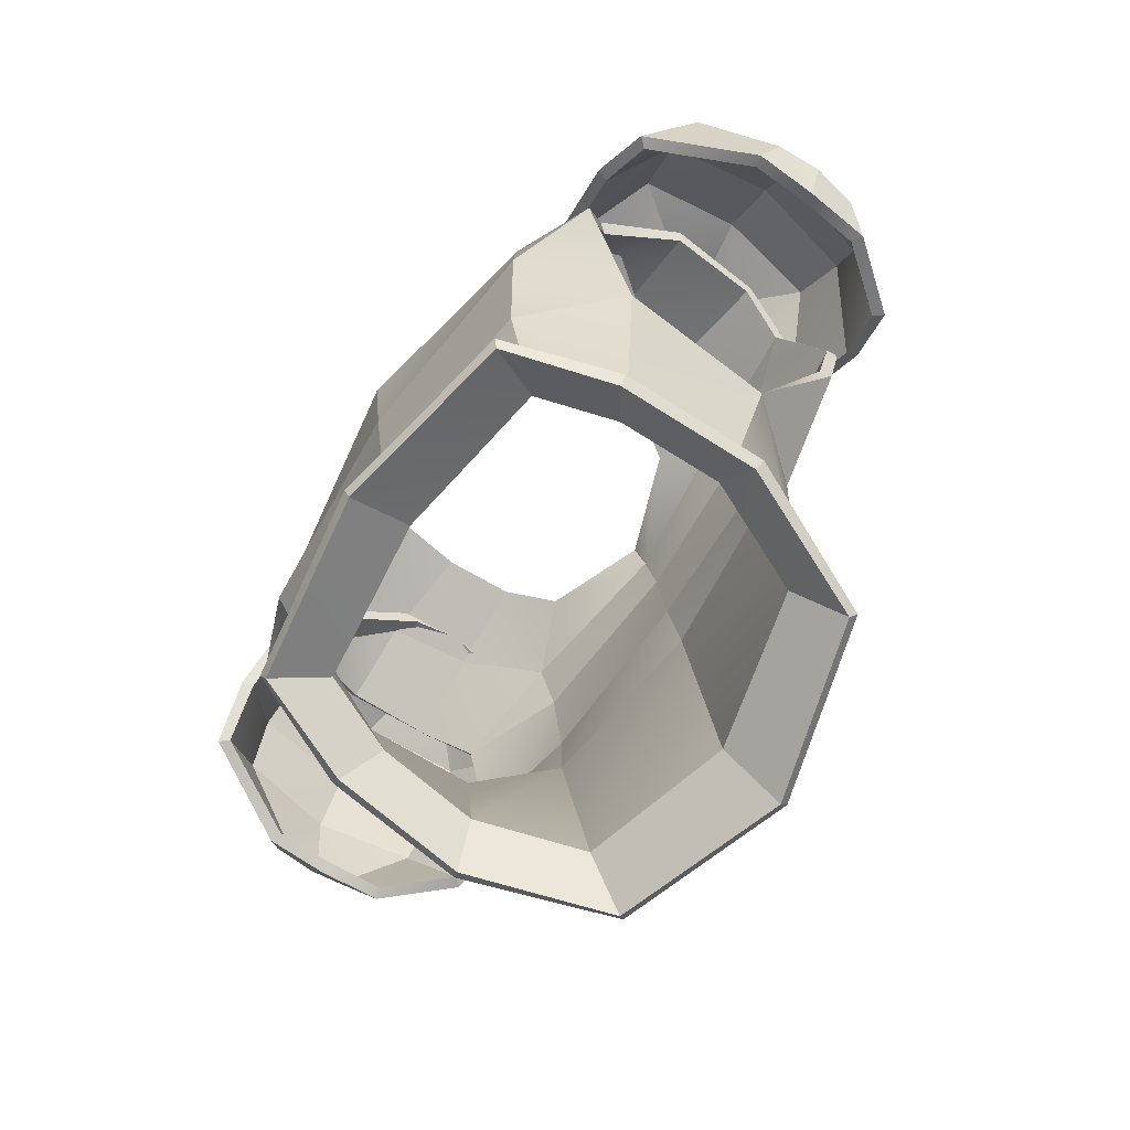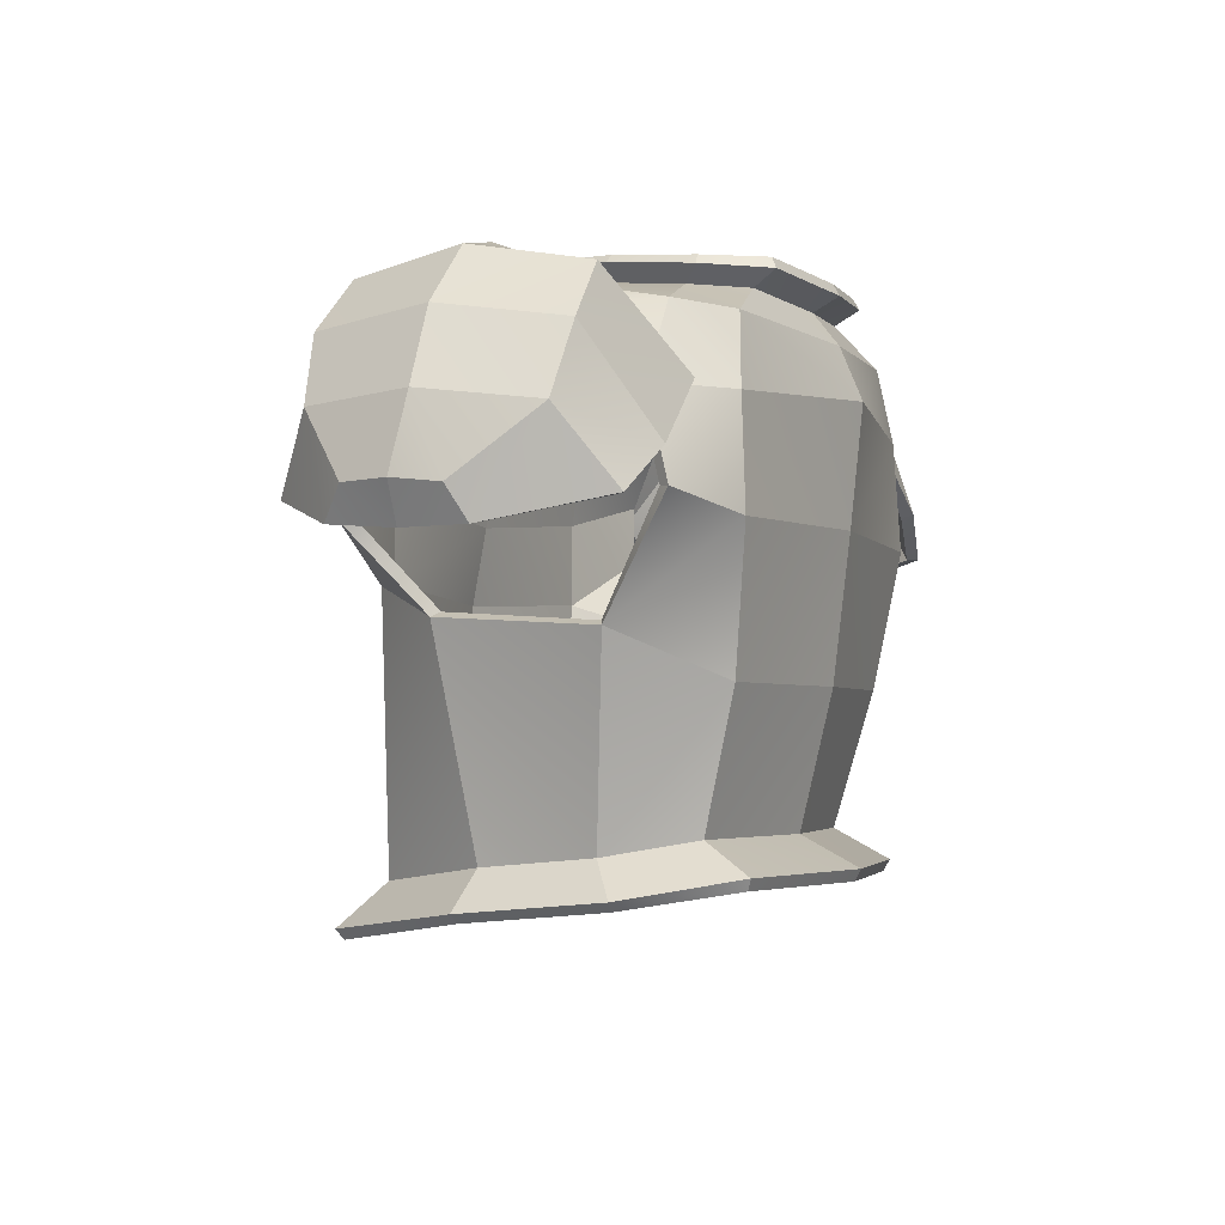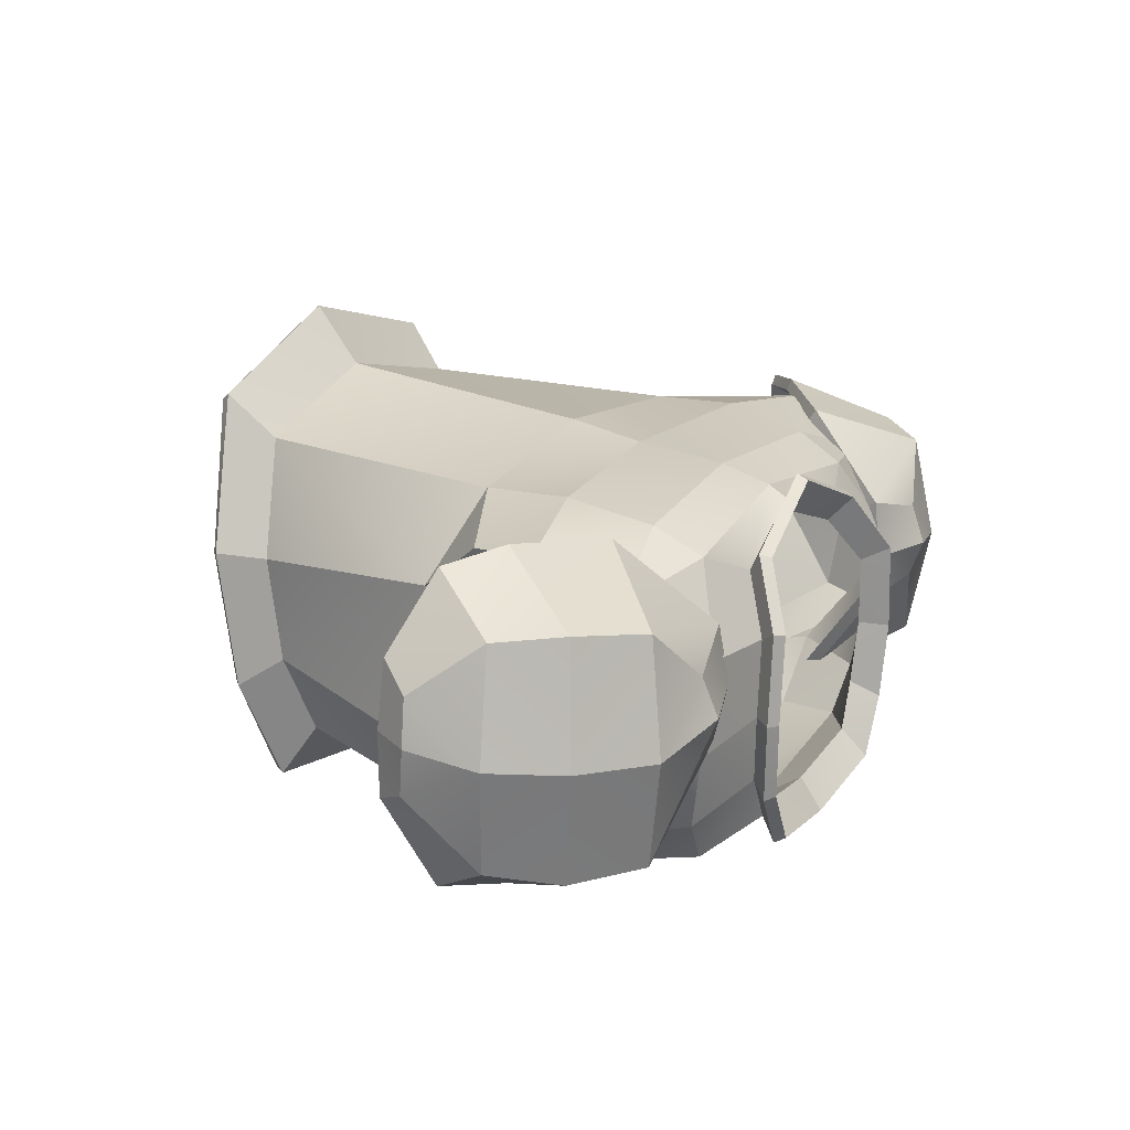
<metadata>
{"format":"obj","ext":"obj","renderer":"f3d","projection":"perspective","resolution":1024,"background":"white","views":[{"elev":-73.7,"azim":-124.9,"up":"+Y"},{"elev":-3.0,"azim":113.6,"up":"+Y"},{"elev":18.9,"azim":117.3,"up":"+Z"}]}
</metadata>
<code>
o Armor_Metal_Cylinder.049
v 0.2311 0.3934 -0.05198
v 0.2208 0.3939 0.06639
v 0.3468 0.3737 0.07175
v 0.3685 0.3664 -0.06932
v 0.218 0.3866 -0.1579
v 0.3496 0.3454 -0.1875
v 0.2921 0.3333 -0.2631
v 0.17 0.383 -0.237
v 0.2826 0.2472 0.235
v 0.4523 0.2765 0.1718
v 0.2699 0.3204 0.1948
v 0.3146 -0.3783 -0.07061
v 0.4114 -0.07922 -0.1203
v 0.4 -0.06332 0.131
v 0.3252 -0.3936 0.09758
v 0.2644 -0.3547 -0.2007
v 0.2909 -0.1497 -0.2551
v 0.4422 0.2234 -0.1932
v 0.4937 0.3162 -0.06734
v 0.326 0.2233 -0.2777
v 0 0.2449 -0.3352
v 0 0.325 -0.3013
v 0.3338 0.06022 -0.2863
v 0.4645 0.08884 -0.2336
v 0 0.0657 -0.3161
v 0.168 0.3505 0.1497
v 0 0.3382 0.212
v 0 0.3086 0.2288
v 0 -0.1505 -0.2898
v 0 -0.3547 -0.2399
v 0.298 0.1177 0.2632
v 0.4919 0.1625 0.2376
v 0.4848 0.3258 0.08478
v 0.47 0.05984 0.2281
v 0.2977 -0.01409 0.2595
v 0.2513 -0.4182 0.2712
v 0 -0.025 0.2898
v 0 -0.427 0.3352
v 0 0.2315 0.2524
v 0 0.09101 0.2682
v 0 0.3742 -0.2619
v 0.3755 -0.4524 0.1131
v 0.3617 -0.4323 -0.1073
v 0.2787 -0.4847 0.3404
v 0 -0.4961 0.4243
v 0.2959 -0.4014 -0.2777
v 0 -0.4014 -0.329
v 0.1769 0.3678 0.1792
v 0 0.3534 0.252
v 0.2507 0.418 -0.05654
v 0.2386 0.4185 0.08184
v 0 0.3955 -0.302
v 0.1792 0.4058 -0.2728
v 0.2353 0.41 -0.1803
v 0.7156 0.08538 0.02303
v 0.7102 0.07764 -0.04869
v 0.6634 0.1746 -0.1638
v 0.6974 0.1938 0.003889
v 0.4311 0.4182 0.02527
v 0.5587 0.3915 0.002973
v 0.5313 0.3628 -0.1675
v 0.4368 0.3943 -0.03552
v 0.6486 0.3035 0.003421
v 0.5308 0.3635 0.1734
v 0.613 0.2838 0.1833
v 0.6165 0.2788 -0.1765
v 0.4362 0.3951 0.08534
v 0.7034 0.08322 0.09431
v 0.6568 0.1839 0.1714
v 0.3873 0.2329 0.2444
v 0.5127 0.1381 0.2584
v 0.3207 0.3689 0.1196
v 0.594 0.07635 0.2415
v 0.6749 0.03624 0.1318
v 0.3879 0.2323 -0.2384
v 0.3214 0.3681 -0.05153
v 0.517 0.1335 -0.2512
v 0.683 0.02797 0.02695
v 0.6843 0.02917 -0.07082
v 0.6019 0.06777 -0.2332
v 0.3114 0.3818 0.02987
v -0.2311 0.3934 -0.05198
v -0.3685 0.3664 -0.06932
v -0.3468 0.3737 0.07175
v -0.2208 0.3939 0.06639
v -0.218 0.3866 -0.1579
v -0.17 0.383 -0.237
v -0.2921 0.3333 -0.2631
v -0.3496 0.3454 -0.1875
v -0.2826 0.2472 0.235
v -0.2699 0.3204 0.1948
v -0.4523 0.2765 0.1718
v -0.3146 -0.3783 -0.07061
v -0.3252 -0.3936 0.09758
v -0.4 -0.06332 0.131
v -0.4114 -0.07922 -0.1203
v -0.2644 -0.3547 -0.2007
v -0.2909 -0.1497 -0.2551
v -0.4422 0.2234 -0.1932
v -0.4937 0.3162 -0.06734
v -0.326 0.2233 -0.2777
v -0.4645 0.08884 -0.2336
v -0.3338 0.06022 -0.2863
v -0.168 0.3505 0.1497
v -0.4919 0.1625 0.2376
v -0.298 0.1177 0.2632
v -0.4848 0.3258 0.08478
v -0.47 0.05984 0.2281
v -0.2977 -0.01409 0.2595
v -0.2513 -0.4182 0.2712
v -0.3617 -0.4323 -0.1073
v -0.3755 -0.4524 0.1131
v -0.2787 -0.4847 0.3404
v -0.2959 -0.4014 -0.2777
v -0.1769 0.3678 0.1792
v -0.2386 0.4185 0.08184
v -0.2507 0.418 -0.05654
v -0.1792 0.4058 -0.2728
v -0.2353 0.41 -0.1803
v -0.7156 0.08538 0.02303
v -0.6974 0.1938 0.003889
v -0.6634 0.1746 -0.1638
v -0.7102 0.07764 -0.04869
v -0.4311 0.4182 0.02527
v -0.4368 0.3943 -0.03552
v -0.5313 0.3628 -0.1675
v -0.5587 0.3915 0.002973
v -0.6486 0.3035 0.003421
v -0.613 0.2838 0.1833
v -0.5308 0.3635 0.1734
v -0.6165 0.2788 -0.1765
v -0.4362 0.3951 0.08534
v -0.7034 0.08322 0.09431
v -0.6568 0.1839 0.1714
v -0.5127 0.1381 0.2584
v -0.3873 0.2329 0.2444
v -0.3207 0.3689 0.1196
v -0.6749 0.03624 0.1318
v -0.594 0.07635 0.2415
v -0.3214 0.3681 -0.05153
v -0.3879 0.2323 -0.2384
v -0.517 0.1335 -0.2512
v -0.6843 0.02917 -0.07082
v -0.683 0.02797 0.02695
v -0.6019 0.06777 -0.2332
v -0.3114 0.3818 0.02987
v 0.2124 0.3865 -0.05077
v 0.3616 0.348 -0.06575
v 0.3421 0.3549 0.06677
v 0.2027 0.3891 0.05932
v 0.2002 0.3809 -0.1507
v 0.1607 0.3844 -0.2193
v 0.2852 0.3212 -0.2488
v 0.3404 0.3301 -0.1785
v 0.2803 0.24 0.2165
v 0.267 0.3067 0.1805
v 0.4481 0.2639 0.1569
v 0.2955 -0.3833 -0.06761
v 0.3066 -0.399 0.09257
v 0.3832 -0.05599 0.123
v 0.3944 -0.07224 -0.1123
v 0.2517 -0.3623 -0.1872
v 0.2817 -0.1439 -0.2383
v 0.4312 0.2149 -0.1789
v 0.4844 0.2992 -0.06223
v 0 0.3161 -0.2834
v 0 0.2424 -0.3154
v 0.3187 0.2191 -0.2596
v 0.453 0.09048 -0.2173
v 0.3262 0.06283 -0.268
v 0 0.0674 -0.2962
v 0.1566 0.3474 0.1335
v 0 0.2966 0.2128
v 0 0.3409 0.1922
v 0 -0.1466 -0.2702
v 0 -0.363 -0.2218
v 0.4887 0.1586 0.2182
v 0.2959 0.1152 0.2434
v 0.4785 0.3076 0.07956
v 0.4647 0.06557 0.2097
v 0.2905 -0.01143 0.241
v 0.2406 -0.4271 0.2568
v 0 -0.4367 0.3177
v 0 -0.02632 0.2699
v 0 0.226 0.2332
v 0 0.08872 0.2483
v 0 0.3778 -0.2422
v 0.3472 -0.446 -0.1057
v 0.3612 -0.4658 0.1087
v 0.2717 -0.4998 0.3293
v 0 -0.5115 0.4116
v 0.2886 -0.4186 -0.2705
v 0 -0.4189 -0.3195
v 0 0.3717 0.244
v 0.1674 0.3843 0.1732
v 0.2232 0.431 0.0796
v 0.235 0.4304 -0.0566
v 0.1729 0.4227 -0.2641
v 0 0.4129 -0.2921
v 0.222 0.4242 -0.1758
v 0.6958 0.08782 0.02206
v 0.6783 0.1877 0.003859
v 0.647 0.1714 -0.1528
v 0.6909 0.08076 -0.04433
v 0.4321 0.3983 0.0252
v 0.4392 0.3758 -0.02843
v 0.5269 0.3475 -0.1553
v 0.5497 0.3736 0.003265
v 0.6321 0.2921 0.003391
v 0.6007 0.2742 0.1707
v 0.5254 0.3487 0.1611
v 0.6041 0.2694 -0.1639
v 0.4371 0.3767 0.07738
v 0.6844 0.08549 0.08827
v 0.6409 0.1797 0.1601
v 0.5063 0.1327 0.2402
v 0.3867 0.2224 0.2274
v 0.3244 0.3519 0.1097
v 0.6576 0.04029 0.1226
v 0.5815 0.0745 0.226
v 0.3267 0.3507 -0.04314
v 0.3884 0.221 -0.222
v 0.5104 0.1282 -0.2331
v 0.6664 0.03548 -0.06453
v 0.6654 0.03748 0.02576
v 0.5887 0.06696 -0.2182
v 0.3161 0.3623 0.02997
v -0.2124 0.3865 -0.05077
v -0.2027 0.3891 0.05932
v -0.3421 0.3549 0.06677
v -0.3616 0.348 -0.06575
v -0.2002 0.3809 -0.1507
v -0.3404 0.3301 -0.1785
v -0.2852 0.3212 -0.2488
v -0.1607 0.3844 -0.2193
v -0.2803 0.24 0.2165
v -0.4481 0.2639 0.1569
v -0.267 0.3067 0.1805
v -0.2955 -0.3833 -0.06761
v -0.3944 -0.07224 -0.1123
v -0.3832 -0.05599 0.123
v -0.3066 -0.399 0.09257
v -0.2517 -0.3623 -0.1872
v -0.2817 -0.1439 -0.2383
v -0.4312 0.2149 -0.1789
v -0.4844 0.2992 -0.06223
v -0.3187 0.2191 -0.2596
v -0.3262 0.06283 -0.268
v -0.453 0.09048 -0.2173
v -0.1566 0.3474 0.1335
v -0.2959 0.1152 0.2434
v -0.4887 0.1586 0.2182
v -0.4785 0.3076 0.07956
v -0.4647 0.06557 0.2097
v -0.2905 -0.01143 0.241
v -0.2406 -0.4271 0.2568
v -0.3612 -0.4658 0.1087
v -0.3472 -0.446 -0.1057
v -0.2717 -0.4998 0.3293
v -0.2886 -0.4186 -0.2705
v -0.1674 0.3843 0.1732
v -0.235 0.4304 -0.0566
v -0.2232 0.431 0.0796
v -0.1729 0.4227 -0.2641
v -0.222 0.4242 -0.1758
v -0.6958 0.08782 0.02206
v -0.6909 0.08076 -0.04433
v -0.647 0.1714 -0.1528
v -0.6783 0.1877 0.003859
v -0.4321 0.3983 0.0252
v -0.5497 0.3736 0.003265
v -0.5269 0.3475 -0.1553
v -0.4392 0.3758 -0.02843
v -0.6321 0.2921 0.003391
v -0.5254 0.3487 0.1611
v -0.6007 0.2742 0.1707
v -0.6041 0.2694 -0.1639
v -0.4371 0.3767 0.07738
v -0.6844 0.08549 0.08827
v -0.6409 0.1797 0.1601
v -0.3867 0.2224 0.2274
v -0.5063 0.1327 0.2402
v -0.3244 0.3519 0.1097
v -0.5815 0.0745 0.226
v -0.6576 0.04029 0.1226
v -0.3884 0.221 -0.222
v -0.3267 0.3507 -0.04314
v -0.5104 0.1282 -0.2331
v -0.6654 0.03748 0.02576
v -0.6664 0.03548 -0.06453
v -0.5887 0.06696 -0.2182
v -0.3161 0.3623 0.02997
f 1 3 4
f 5 7 8
f 9 10 11
f 12 14 15
f 17 12 16
f 6 19 18
f 7 21 22
f 23 13 17
f 20 25 21
f 26 28 11
f 24 20 18
f 6 20 7
f 25 17 29
f 29 16 30
f 9 32 10
f 3 10 33
f 4 33 19
f 34 35 14
f 36 37 38
f 39 31 9
f 35 40 37
f 9 28 39
f 2 11 3
f 22 8 7
f 5 4 6
f 36 14 35
f 34 31 35
f 12 42 43
f 36 42 15
f 38 44 36
f 16 43 46
f 16 47 30
f 27 48 49
f 2 50 51
f 41 53 8
f 26 51 48
f 5 50 1
f 8 54 5
f 56 58 55
f 60 62 59
f 63 64 65
f 61 63 66
f 67 60 59
f 68 58 69
f 57 63 58
f 63 69 58
f 70 65 64
f 72 64 67
f 69 74 68
f 61 76 62
f 71 69 65
f 66 75 61
f 78 56 55
f 57 77 66
f 68 78 55
f 81 67 59
f 79 57 56
f 62 81 59
f 82 84 85
f 86 88 89
f 90 91 92
f 93 95 96
f 93 98 97
f 100 89 99
f 88 21 101
f 96 103 98
f 101 25 103
f 104 28 27
f 101 102 99
f 89 101 99
f 98 25 29
f 97 29 30
f 90 105 106
f 92 84 107
f 83 107 84
f 108 95 109
f 110 37 109
f 39 106 40
f 109 40 106
f 90 28 91
f 91 85 84
f 22 87 41
f 83 86 89
f 110 95 94
f 106 108 109
f 93 112 94
f 112 110 94
f 113 38 110
f 97 111 93
f 47 97 30
f 27 115 104
f 85 117 82
f 118 41 87
f 104 116 85
f 117 86 82
f 119 87 86
f 121 123 120
f 125 127 124
f 128 130 127
f 128 126 131
f 132 127 130
f 133 121 120
f 122 128 131
f 134 128 121
f 129 136 130
f 130 137 132
f 134 138 139
f 126 140 141
f 134 135 129
f 131 141 142
f 123 144 120
f 122 142 145
f 133 144 138
f 132 146 124
f 122 143 123
f 125 146 140
f 147 149 150
f 151 153 154
f 155 156 157
f 158 160 161
f 158 163 162
f 165 154 164
f 153 167 168
f 161 170 163
f 168 171 170
f 172 173 174
f 168 169 164
f 154 168 164
f 163 171 175
f 162 175 176
f 155 177 178
f 157 149 179
f 148 179 149
f 180 160 181
f 182 184 181
f 185 178 186
f 181 186 178
f 185 156 155
f 156 150 149
f 166 152 187
f 148 151 154
f 181 159 182
f 178 180 181
f 158 189 159
f 189 182 159
f 190 183 182
f 162 188 158
f 193 162 176
f 174 195 172
f 150 197 147
f 152 199 187
f 195 150 172
f 197 151 147
f 200 152 151
f 202 204 201
f 206 208 205
f 209 211 208
f 209 207 212
f 213 208 211
f 214 202 201
f 203 209 212
f 215 209 202
f 210 217 211
f 211 218 213
f 215 219 220
f 207 221 222
f 215 216 210
f 212 222 223
f 204 225 201
f 203 223 226
f 214 225 219
f 213 227 205
f 203 224 204
f 205 221 206
f 228 230 231
f 232 234 235
f 236 237 238
f 239 241 242
f 244 239 243
f 233 246 245
f 234 167 166
f 248 240 244
f 247 171 167
f 250 173 238
f 249 247 245
f 233 247 234
f 171 244 175
f 175 243 176
f 236 252 237
f 230 237 253
f 231 253 246
f 254 255 241
f 256 184 183
f 185 251 236
f 255 186 184
f 238 185 236
f 229 238 230
f 166 235 234
f 232 231 233
f 242 255 256
f 254 251 255
f 239 257 258
f 256 257 242
f 183 259 256
f 243 258 260
f 243 193 176
f 174 261 194
f 229 262 263
f 235 199 264
f 229 261 250
f 232 262 228
f 235 265 232
f 267 269 266
f 271 273 270
f 274 275 276
f 272 274 277
f 278 271 270
f 279 269 280
f 268 274 269
f 274 280 269
f 281 276 275
f 283 275 278
f 280 285 279
f 272 287 273
f 282 280 276
f 277 286 272
f 289 267 266
f 268 288 277
f 279 289 266
f 292 278 270
f 290 268 267
f 287 270 273
f 14 161 160
f 10 179 33
f 18 165 164
f 18 169 24
f 13 169 161
f 14 180 34
f 10 177 157
f 34 177 32
f 19 179 165
f 43 192 46
f 43 189 188
f 47 192 193
f 45 190 44
f 42 190 189
f 49 195 194
f 51 195 48
f 54 198 200
f 52 198 53
f 50 200 197
f 51 197 196
f 78 219 225
f 70 218 217
f 76 222 221
f 77 222 75
f 79 226 80
f 74 220 219
f 71 220 73
f 81 218 72
f 78 224 79
f 81 221 227
f 77 226 223
f 71 217 216
f 95 240 96
f 92 253 237
f 99 246 100
f 99 249 245
f 96 249 102
f 95 254 241
f 92 252 105
f 108 252 254
f 100 253 107
f 111 260 258
f 111 257 112
f 47 260 114
f 45 259 191
f 112 259 113
f 49 261 115
f 116 261 263
f 119 264 118
f 52 264 199
f 117 265 119
f 116 262 117
f 144 285 138
f 136 283 137
f 140 286 141
f 142 286 288
f 143 291 290
f 138 284 139
f 135 284 282
f 146 283 292
f 144 290 289
f 146 287 140
f 142 291 145
f 135 281 136
f 1 2 3
f 5 6 7
f 12 13 14
f 17 13 12
f 6 4 19
f 7 20 21
f 23 24 13
f 20 23 25
f 26 27 28
f 24 23 20
f 6 18 20
f 25 23 17
f 29 17 16
f 9 31 32
f 3 11 10
f 4 3 33
f 36 35 37
f 39 40 31
f 35 31 40
f 9 11 28
f 2 26 11
f 22 41 8
f 5 1 4
f 36 15 14
f 34 32 31
f 12 15 42
f 36 44 42
f 38 45 44
f 16 12 43
f 16 46 47
f 27 26 48
f 2 1 50
f 41 52 53
f 26 2 51
f 5 54 50
f 8 53 54
f 56 57 58
f 60 61 62
f 63 60 64
f 61 60 63
f 67 64 60
f 68 55 58
f 57 66 63
f 63 65 69
f 70 71 65
f 72 70 64
f 69 73 74
f 61 75 76
f 71 73 69
f 66 77 75
f 78 79 56
f 57 80 77
f 68 74 78
f 81 72 67
f 79 80 57
f 62 76 81
f 82 83 84
f 86 87 88
f 93 94 95
f 93 96 98
f 100 83 89
f 88 22 21
f 96 102 103
f 101 21 25
f 104 91 28
f 101 103 102
f 89 88 101
f 98 103 25
f 97 98 29
f 90 92 105
f 92 91 84
f 83 100 107
f 110 38 37
f 39 90 106
f 109 37 40
f 90 39 28
f 91 104 85
f 22 88 87
f 83 82 86
f 110 109 95
f 106 105 108
f 93 111 112
f 112 113 110
f 113 45 38
f 97 114 111
f 47 114 97
f 27 49 115
f 85 116 117
f 118 52 41
f 104 115 116
f 117 119 86
f 119 118 87
f 121 122 123
f 125 126 127
f 128 129 130
f 128 127 126
f 132 124 127
f 133 134 121
f 122 121 128
f 134 129 128
f 129 135 136
f 130 136 137
f 134 133 138
f 126 125 140
f 134 139 135
f 131 126 141
f 123 143 144
f 122 131 142
f 133 120 144
f 132 137 146
f 122 145 143
f 125 124 146
f 147 148 149
f 151 152 153
f 158 159 160
f 158 161 163
f 165 148 154
f 153 166 167
f 161 169 170
f 168 167 171
f 172 156 173
f 168 170 169
f 154 153 168
f 163 170 171
f 162 163 175
f 155 157 177
f 157 156 149
f 148 165 179
f 182 183 184
f 185 155 178
f 181 184 186
f 185 173 156
f 156 172 150
f 166 153 152
f 148 147 151
f 181 160 159
f 178 177 180
f 158 188 189
f 189 190 182
f 190 191 183
f 162 192 188
f 193 192 162
f 174 194 195
f 150 196 197
f 152 198 199
f 195 196 150
f 197 200 151
f 200 198 152
f 202 203 204
f 206 207 208
f 209 210 211
f 209 208 207
f 213 205 208
f 214 215 202
f 203 202 209
f 215 210 209
f 210 216 217
f 211 217 218
f 215 214 219
f 207 206 221
f 215 220 216
f 212 207 222
f 204 224 225
f 203 212 223
f 214 201 225
f 213 218 227
f 203 226 224
f 205 227 221
f 228 229 230
f 232 233 234
f 239 240 241
f 244 240 239
f 233 231 246
f 234 247 167
f 248 249 240
f 247 248 171
f 250 174 173
f 249 248 247
f 233 245 247
f 171 248 244
f 175 244 243
f 236 251 252
f 230 238 237
f 231 230 253
f 256 255 184
f 185 186 251
f 255 251 186
f 238 173 185
f 229 250 238
f 166 187 235
f 232 228 231
f 242 241 255
f 254 252 251
f 239 242 257
f 256 259 257
f 183 191 259
f 243 239 258
f 243 260 193
f 174 250 261
f 229 228 262
f 235 187 199
f 229 263 261
f 232 265 262
f 235 264 265
f 267 268 269
f 271 272 273
f 274 271 275
f 272 271 274
f 278 275 271
f 279 266 269
f 268 277 274
f 274 276 280
f 281 282 276
f 283 281 275
f 280 284 285
f 272 286 287
f 282 284 280
f 277 288 286
f 289 290 267
f 268 291 288
f 279 285 289
f 292 283 278
f 290 291 268
f 287 292 270
f 14 13 161
f 10 157 179
f 18 19 165
f 18 164 169
f 13 24 169
f 14 160 180
f 10 32 177
f 34 180 177
f 19 33 179
f 43 188 192
f 43 42 189
f 47 46 192
f 45 191 190
f 42 44 190
f 49 48 195
f 51 196 195
f 54 53 198
f 52 199 198
f 50 54 200
f 51 50 197
f 78 74 219
f 70 72 218
f 76 75 222
f 77 223 222
f 79 224 226
f 74 73 220
f 71 216 220
f 81 227 218
f 78 225 224
f 81 76 221
f 77 80 226
f 71 70 217
f 95 241 240
f 92 107 253
f 99 245 246
f 99 102 249
f 96 240 249
f 95 108 254
f 92 237 252
f 108 105 252
f 100 246 253
f 111 114 260
f 111 258 257
f 47 193 260
f 45 113 259
f 112 257 259
f 49 194 261
f 116 115 261
f 119 265 264
f 52 118 264
f 117 262 265
f 116 263 262
f 144 289 285
f 136 281 283
f 140 287 286
f 142 141 286
f 143 145 291
f 138 285 284
f 135 139 284
f 146 137 283
f 144 143 290
f 146 292 287
f 142 288 291
f 135 282 281

</code>
